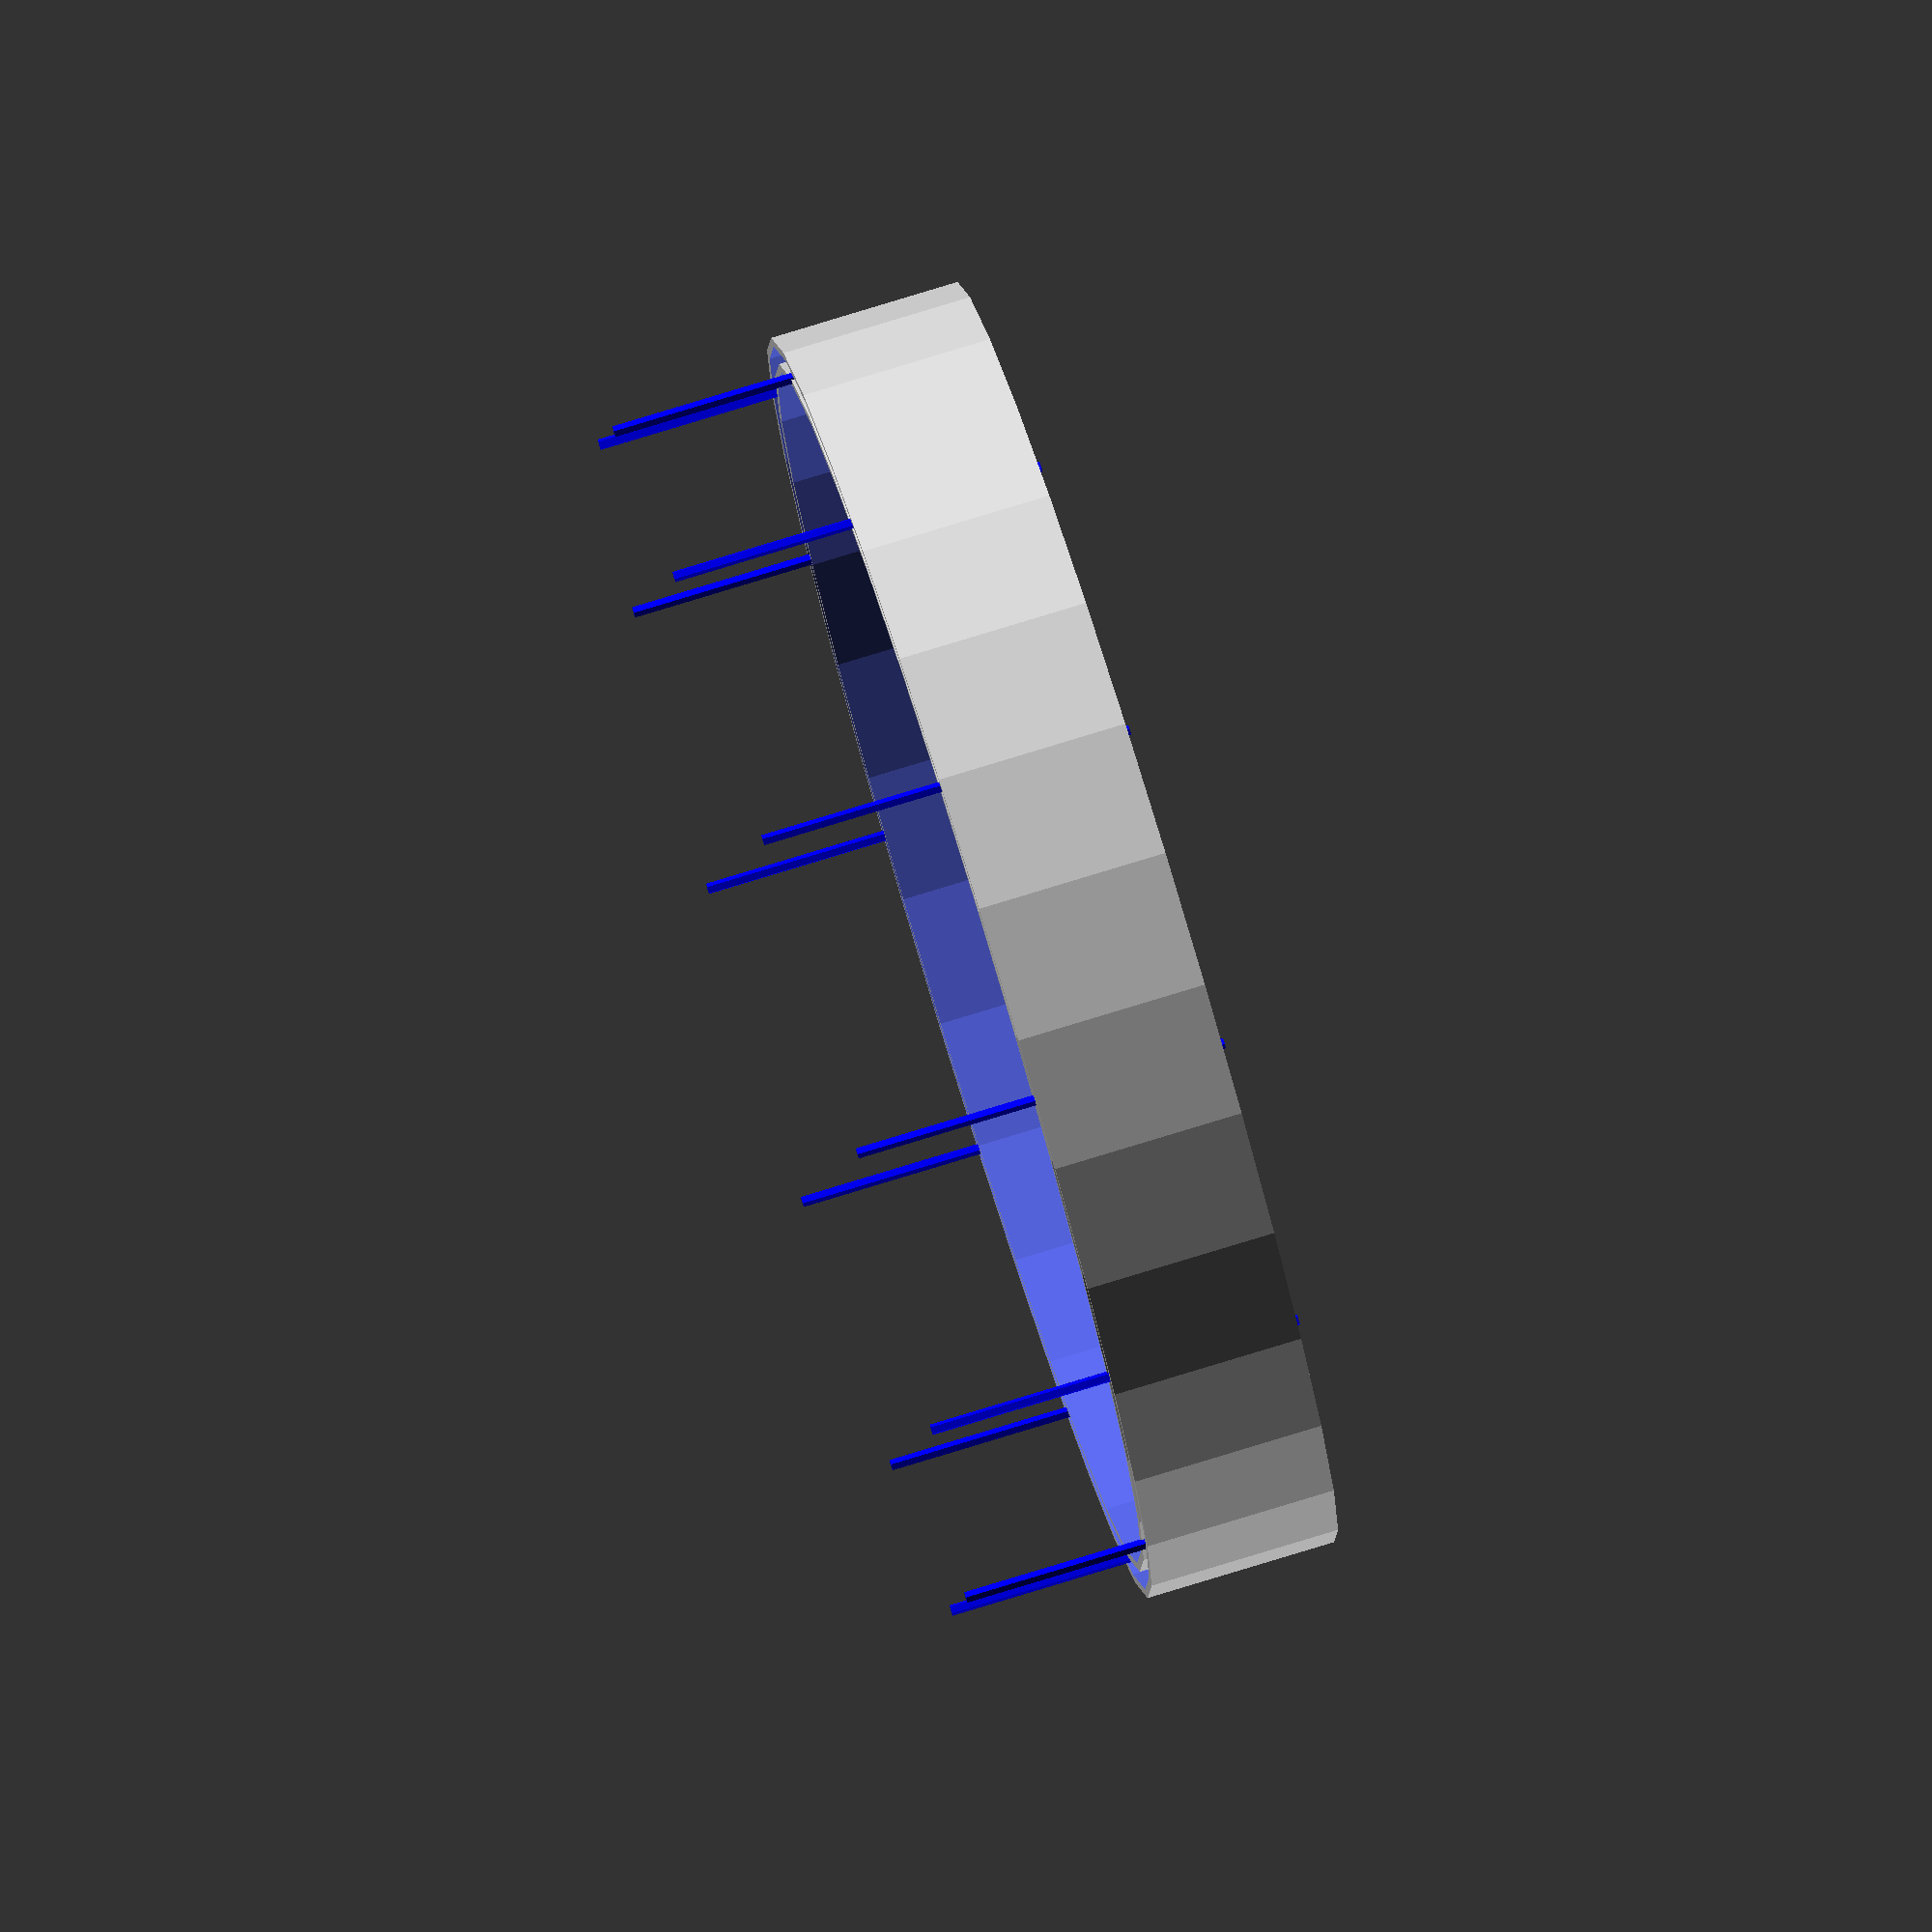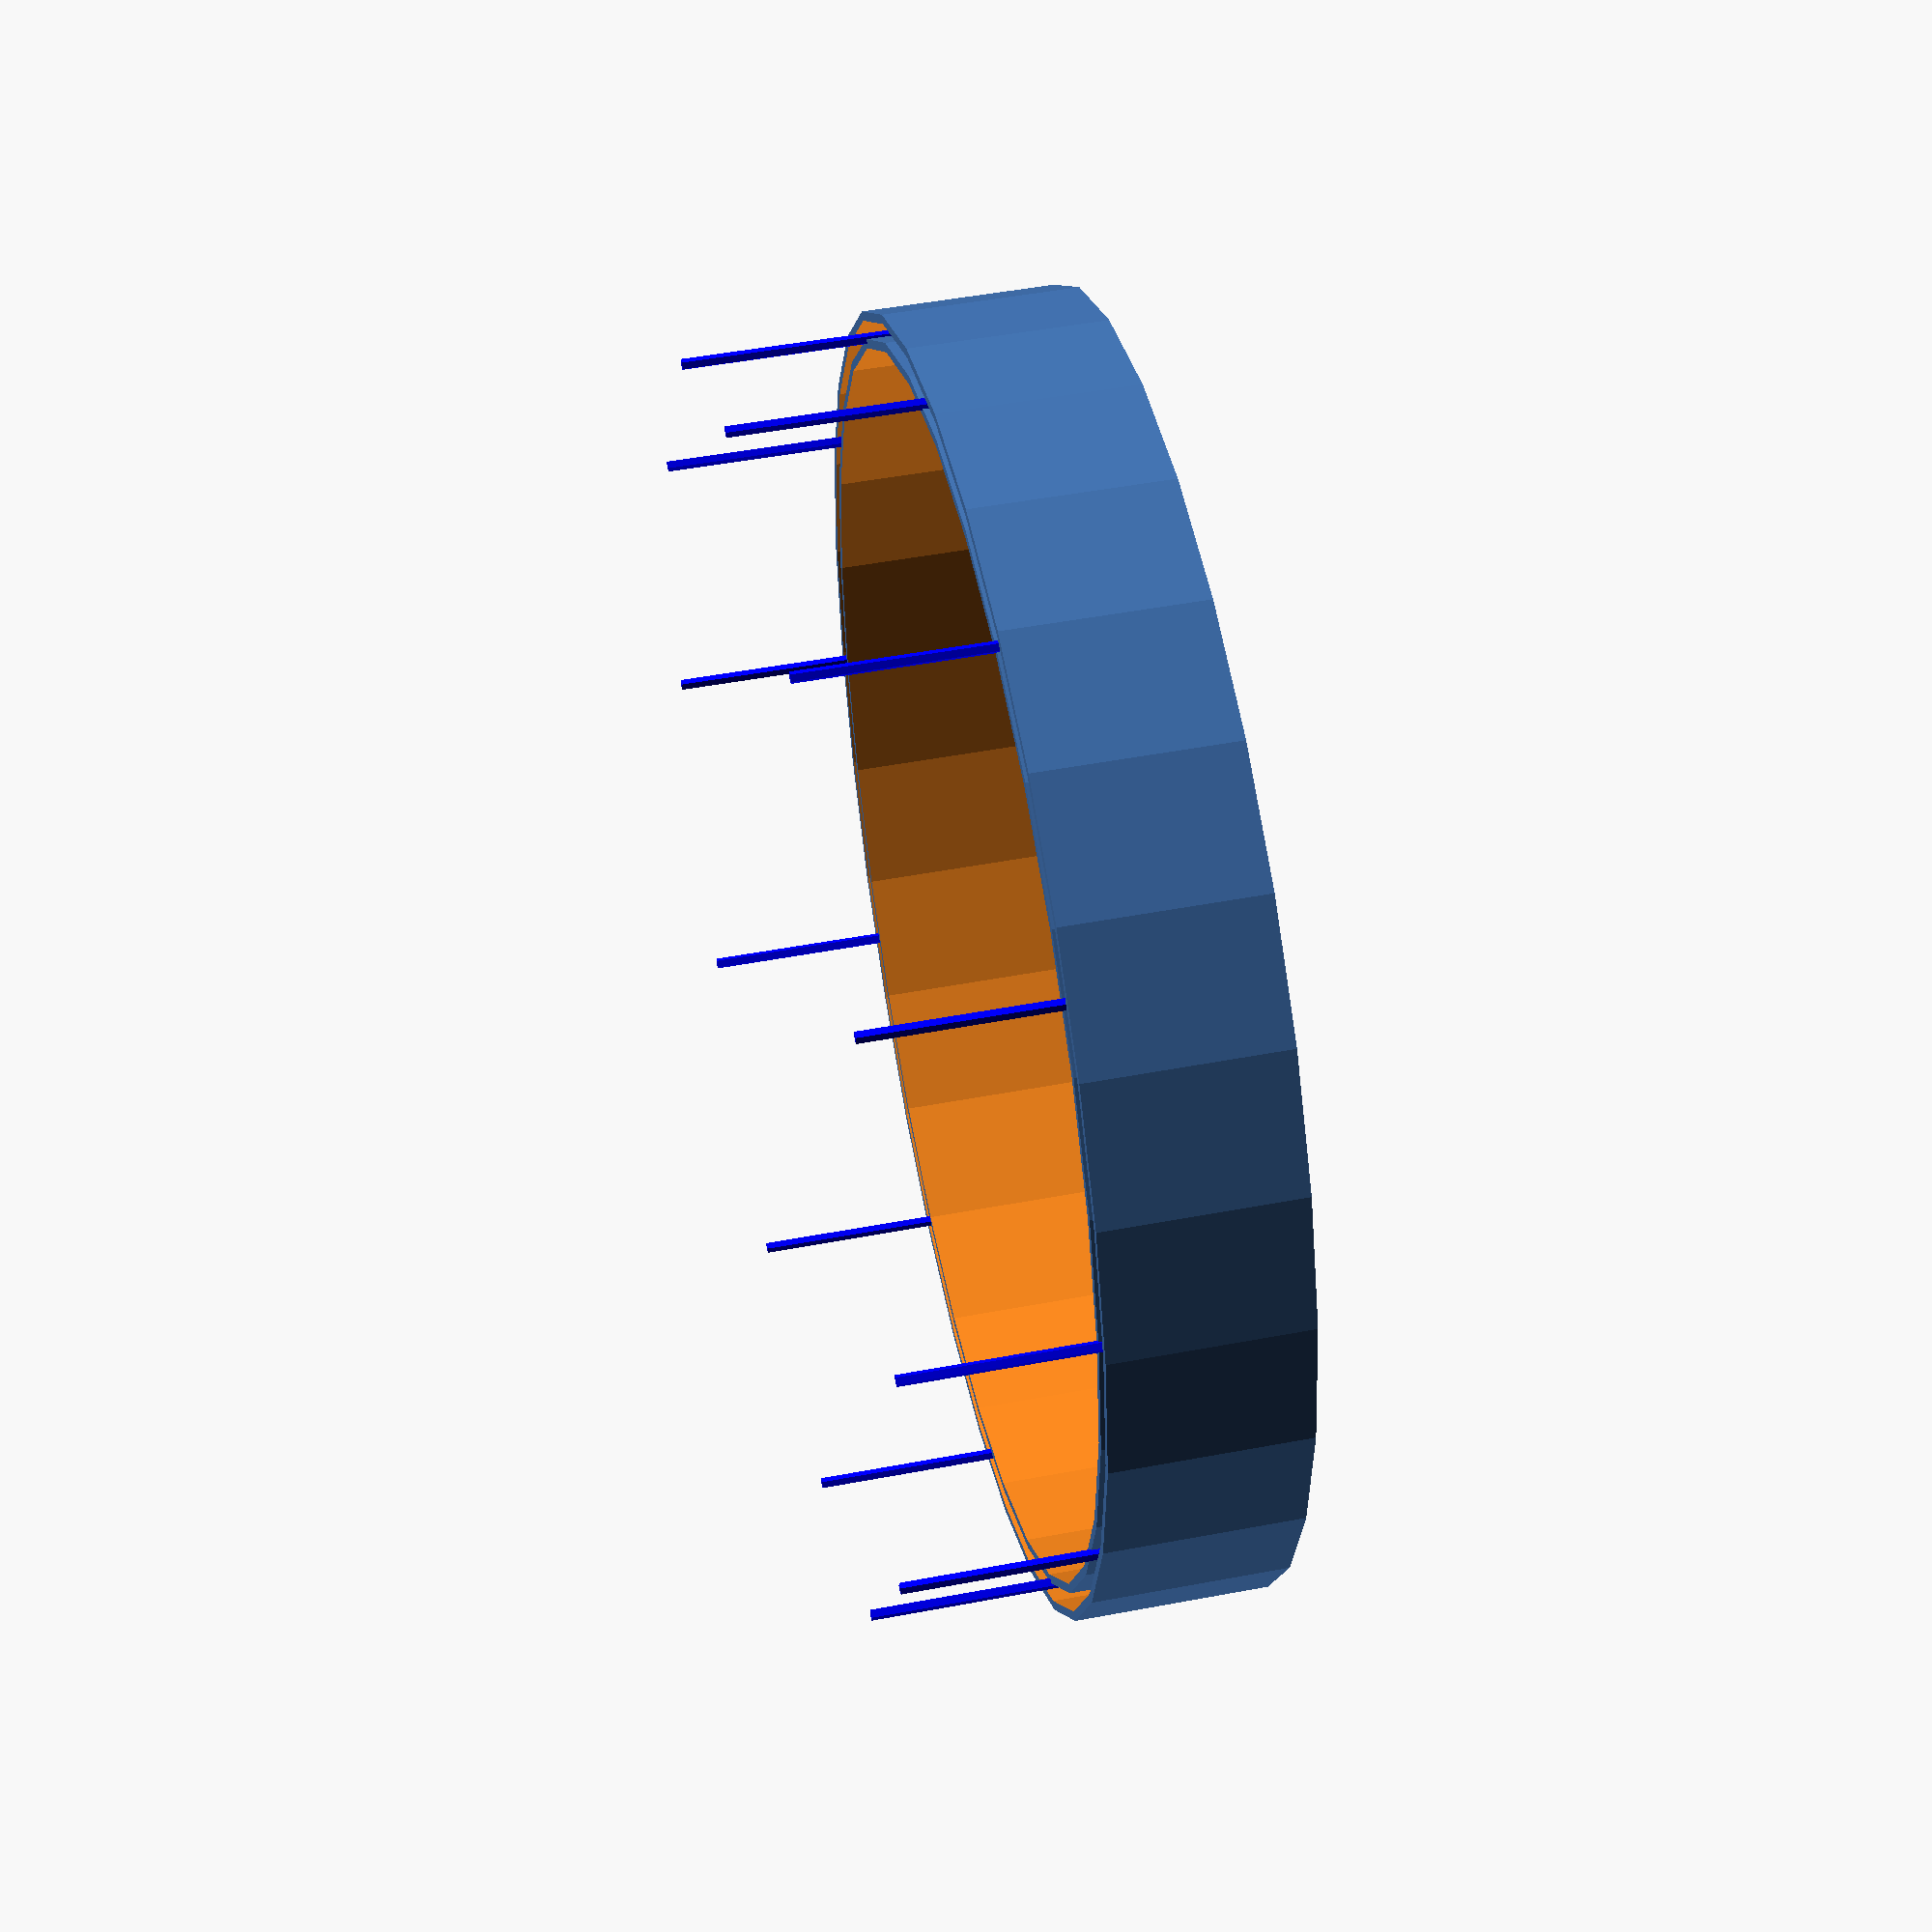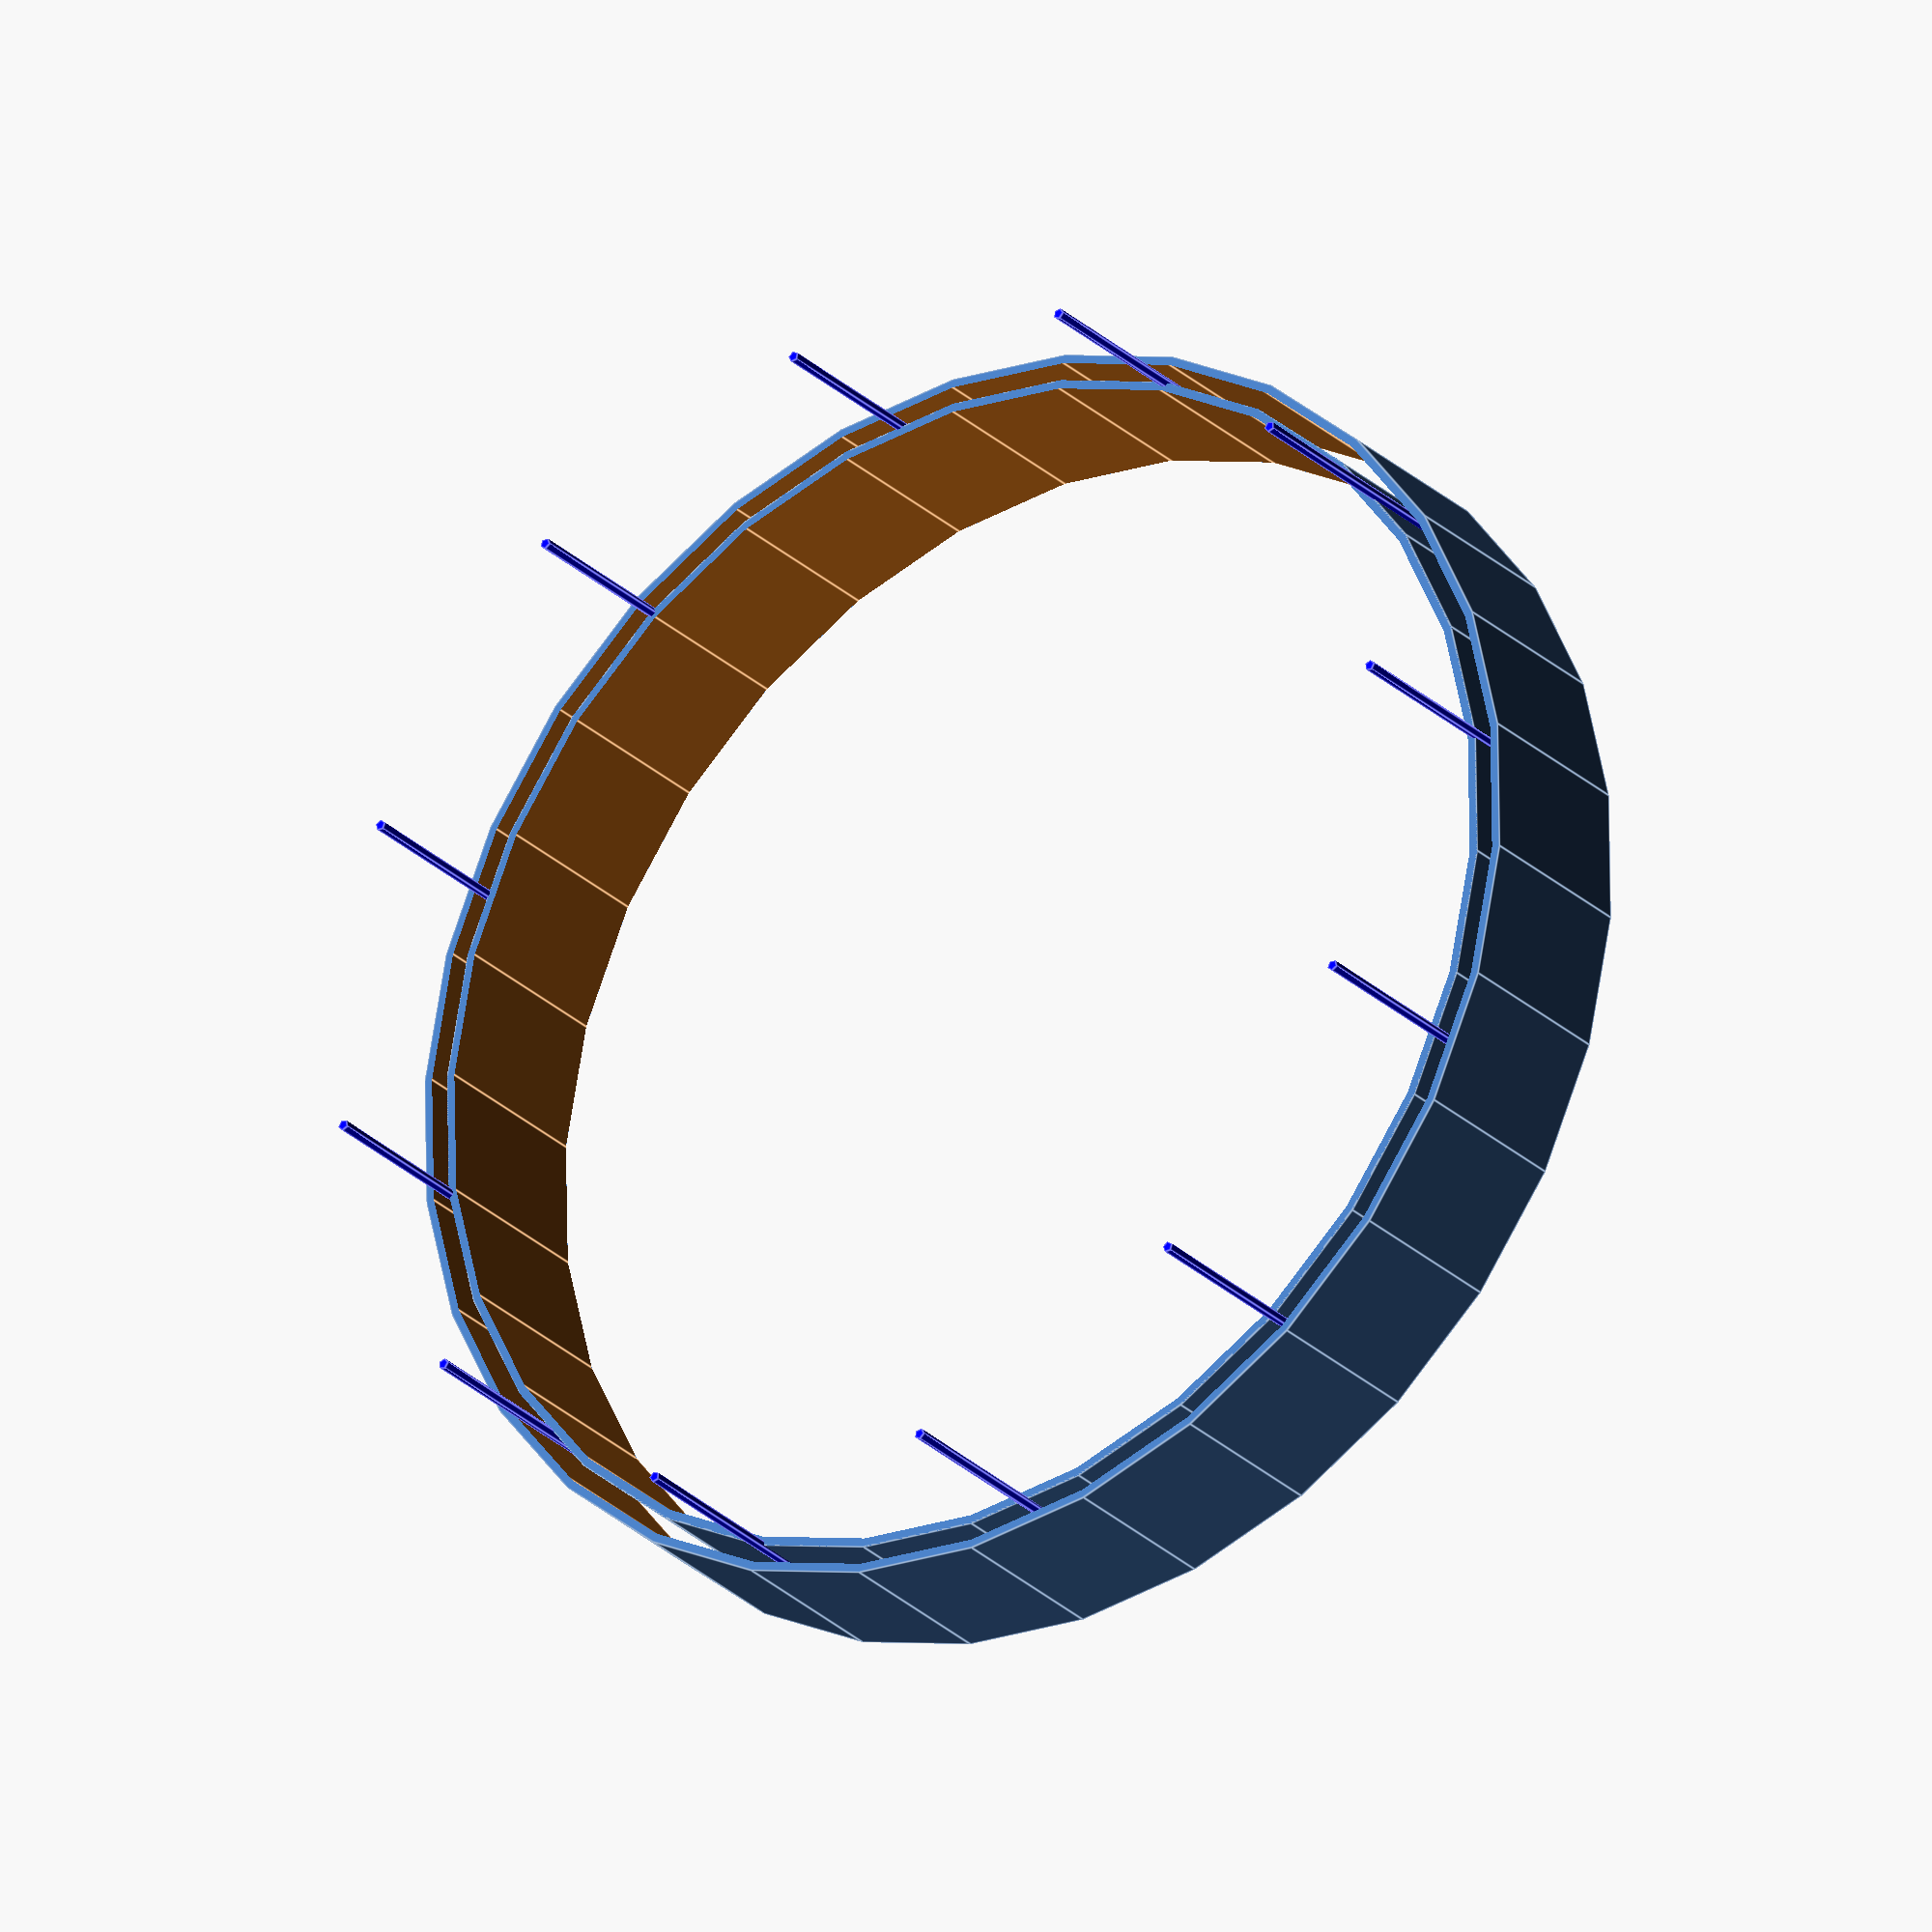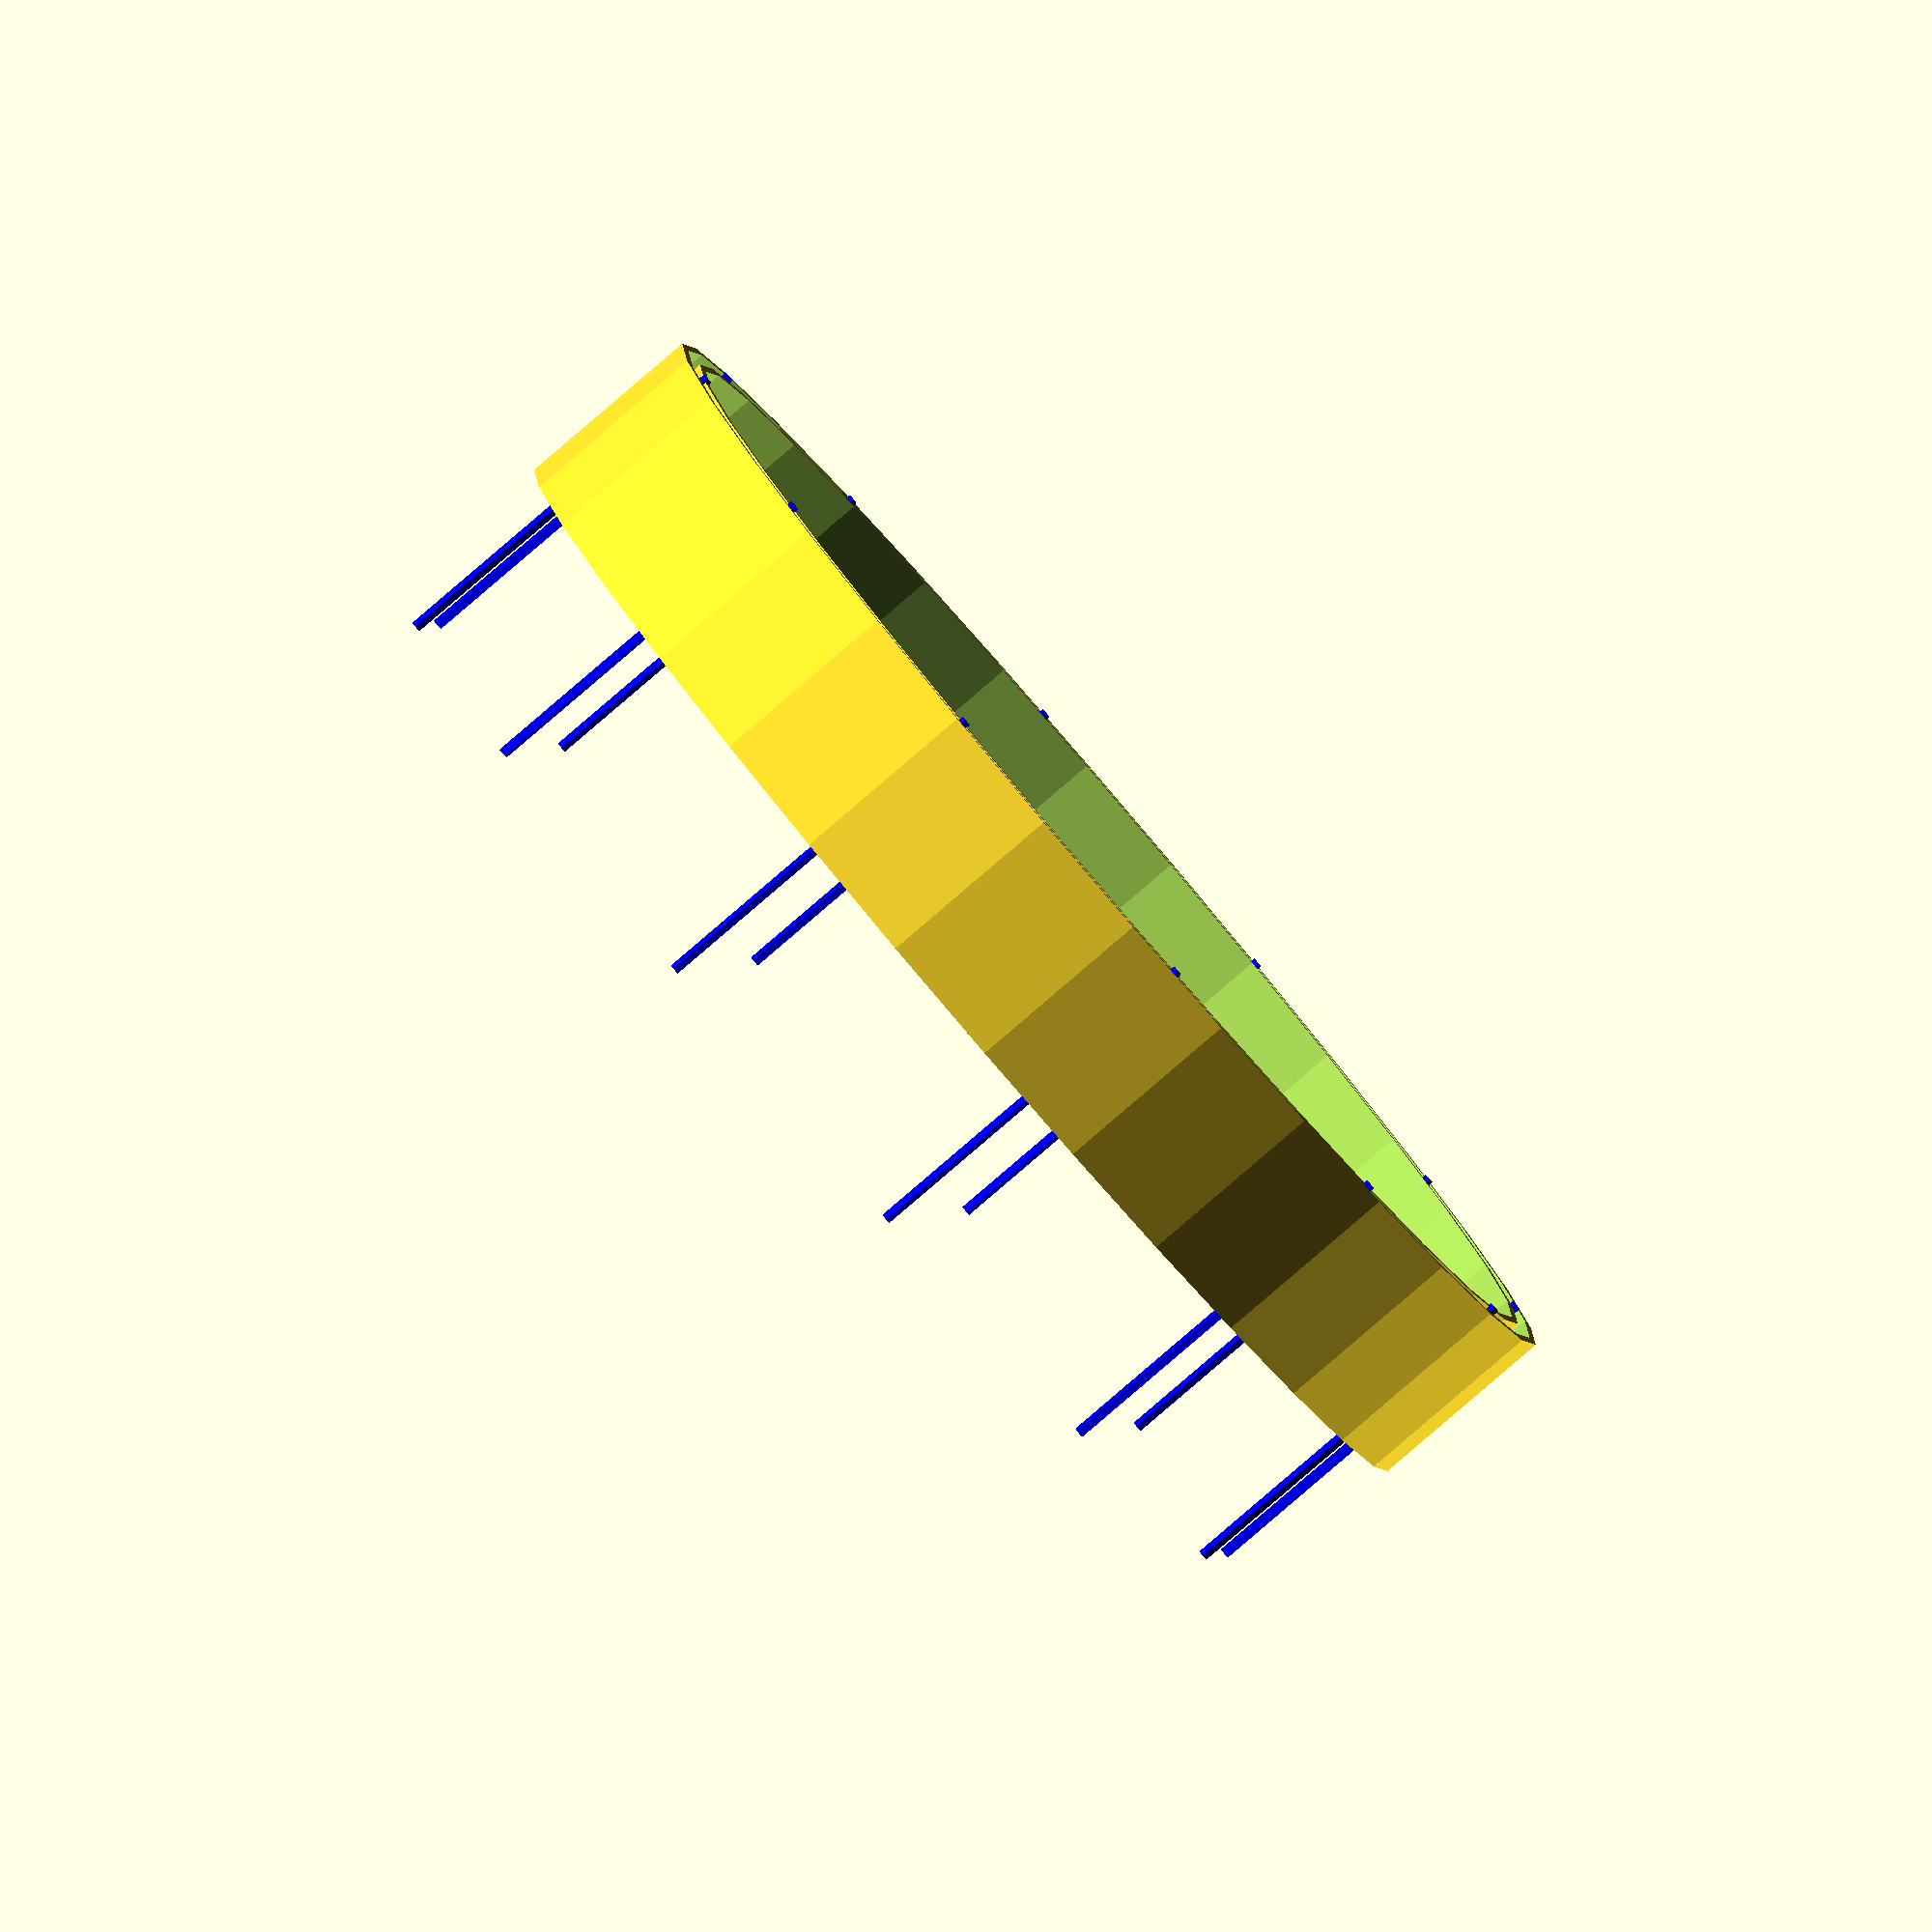
<openscad>
// creating support tray extensions to fit filament for drying

inner_diam= 12.75*25.4;

inner_ring_thickness = 3/32*25.4;

outer_ring_thickness = 3/32*25.4;

ring_gap = 3/16*25.4;

total_diamter = inner_diam+ 2*inner_ring_thickness + 2*outer_ring_thickness + + 2*ring_gap;

radius=total_diamter/2; 


//inner ring creation

difference()
{
    cylinder(h=2*25.4,r1=inner_diam/2 + inner_ring_thickness,r2=inner_diam/2 + inner_ring_thickness);
    translate([0,0,-1])cylinder(h=3*25.4,r1=inner_diam/2,r2=inner_diam/2);
}


//outer ring creation

difference()
{
    cylinder(h=2*25.4,r1=inner_diam/2 + inner_ring_thickness + outer_ring_thickness + ring_gap,r2=inner_diam/2 + inner_ring_thickness + outer_ring_thickness + ring_gap);
    translate([0,0,-1])cylinder(h=3*25.4,r1=inner_diam/2 + inner_ring_thickness +  ring_gap,r2=inner_diam/2 + inner_ring_thickness +  ring_gap);
}

count_spines=12;
rad=13.5*25.4/2;

module spines(count_spines=count_spines,radius=rad){

color("blue")
for(i=[0:360/count_spines:360])
    {
        rotate([0,0,i])
        {
            translate([(inner_diam/2 + inner_ring_thickness),0,-1])cylinder(100,1.5,1.5);
            }
            }
            
        }
        
        spines();

</openscad>
<views>
elev=280.8 azim=203.9 roll=73.0 proj=o view=solid
elev=311.2 azim=44.8 roll=78.1 proj=p view=solid
elev=26.8 azim=353.0 roll=34.9 proj=o view=edges
elev=85.2 azim=9.2 roll=130.5 proj=o view=solid
</views>
